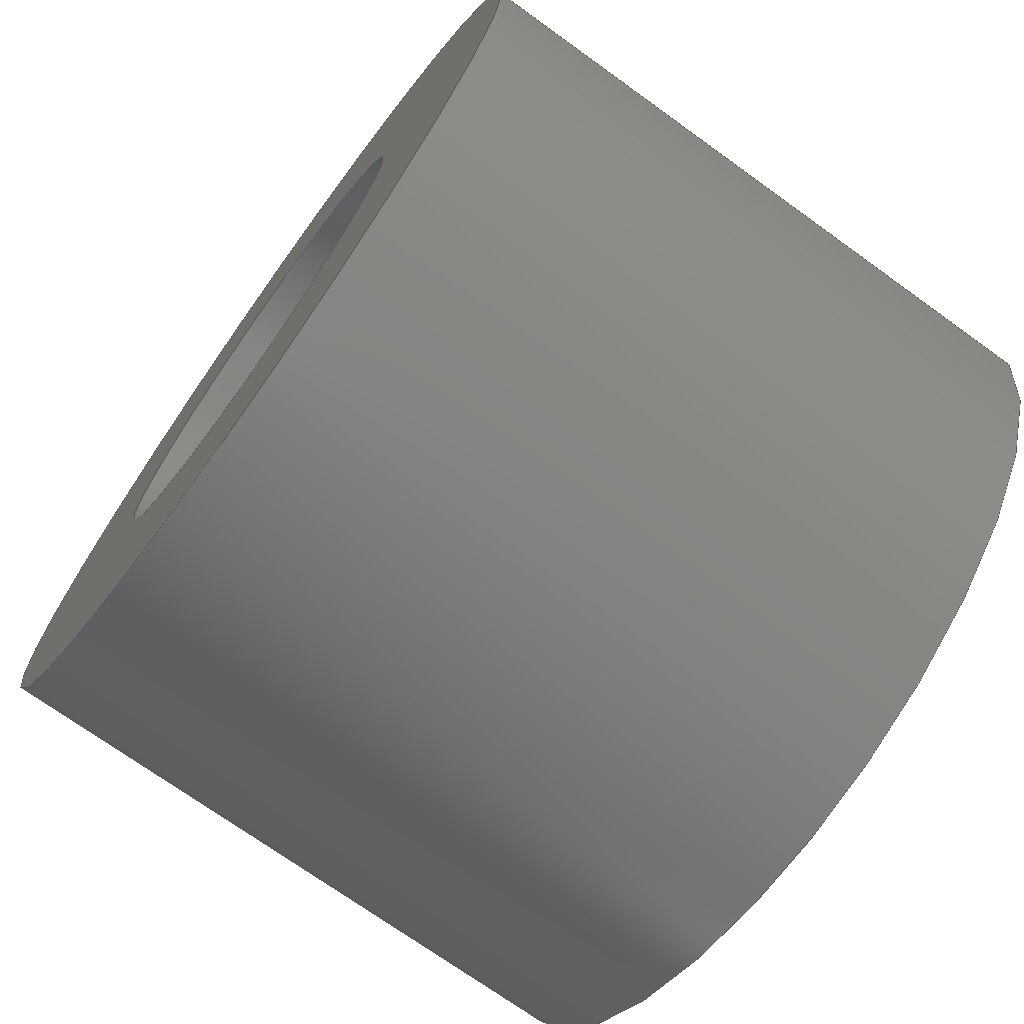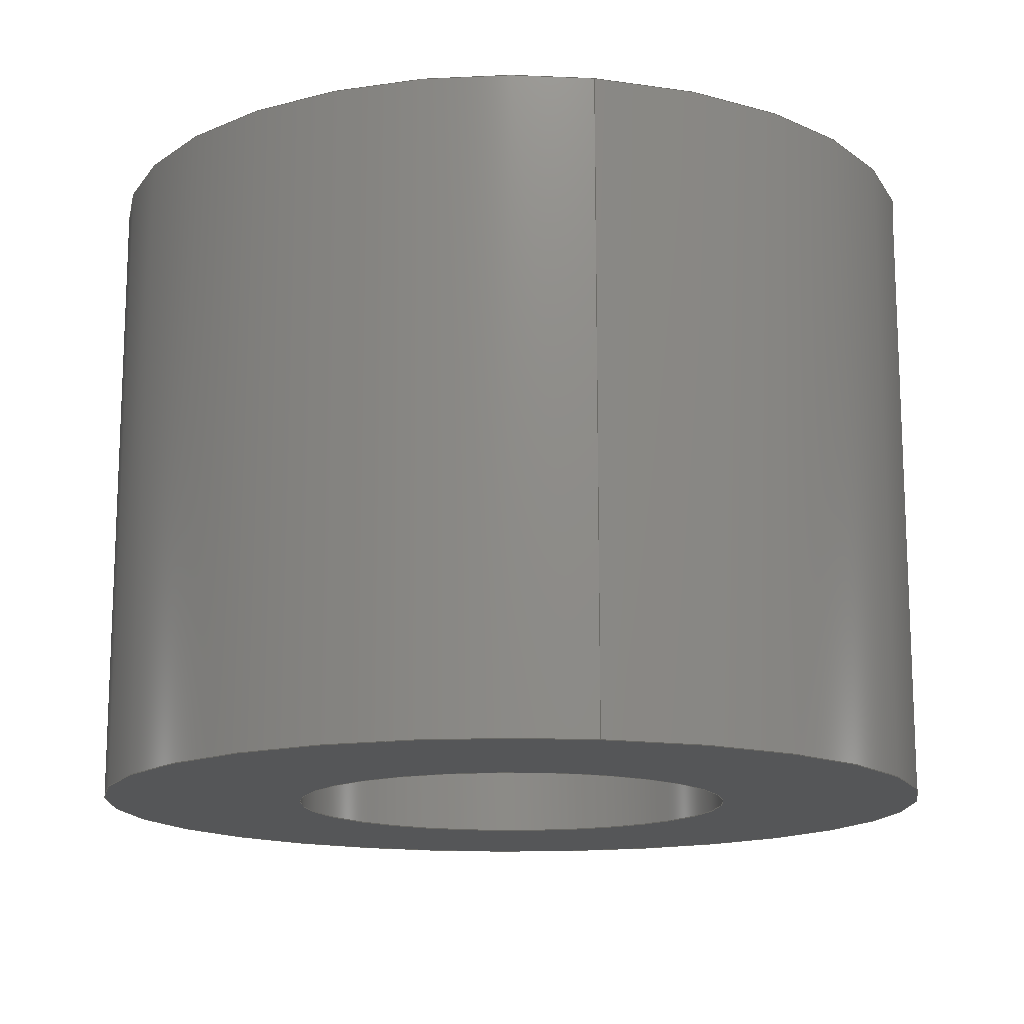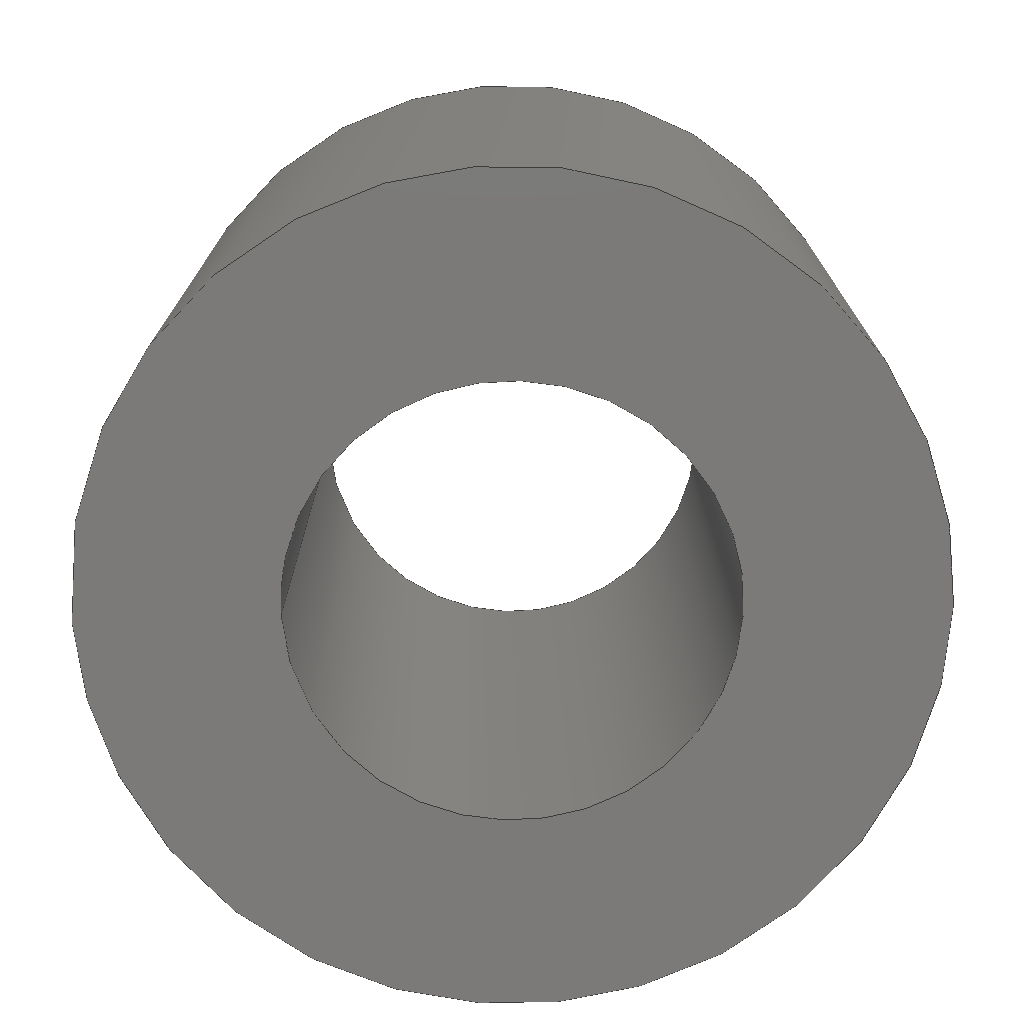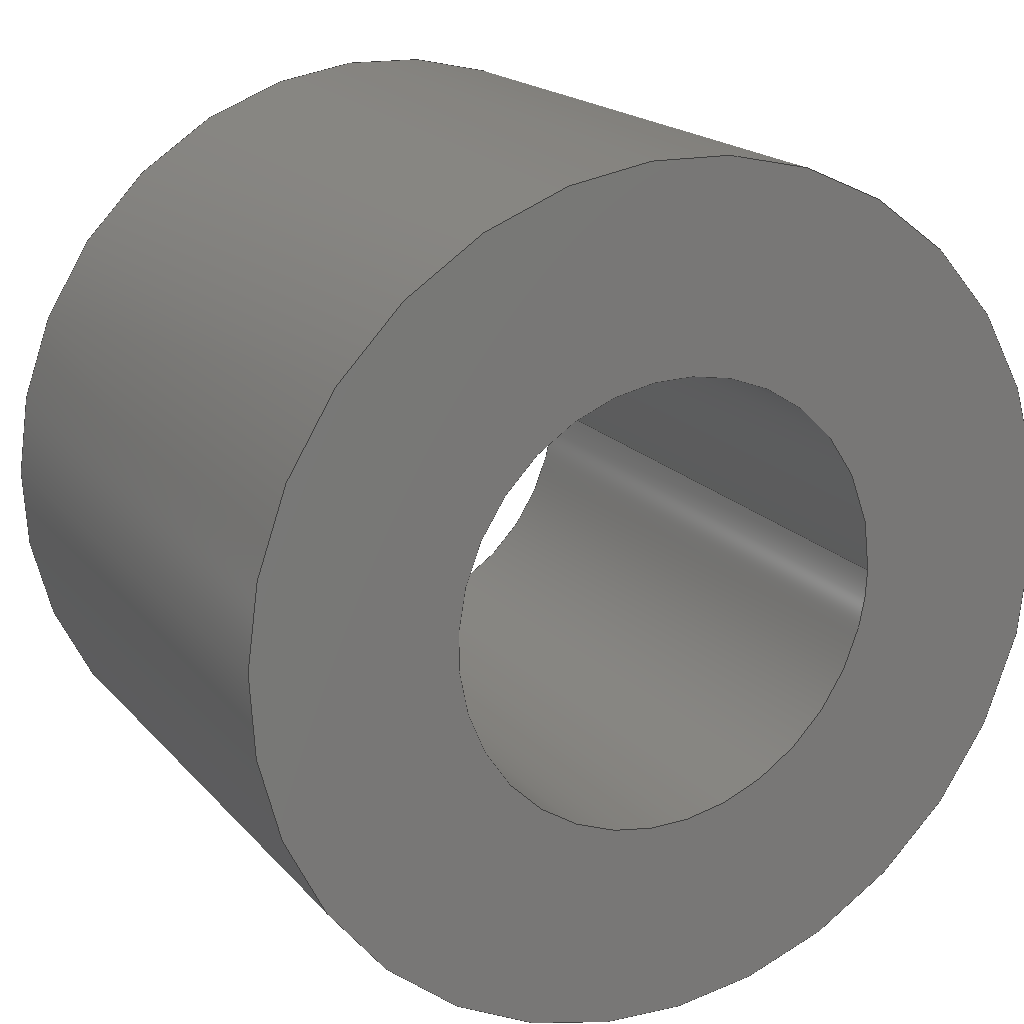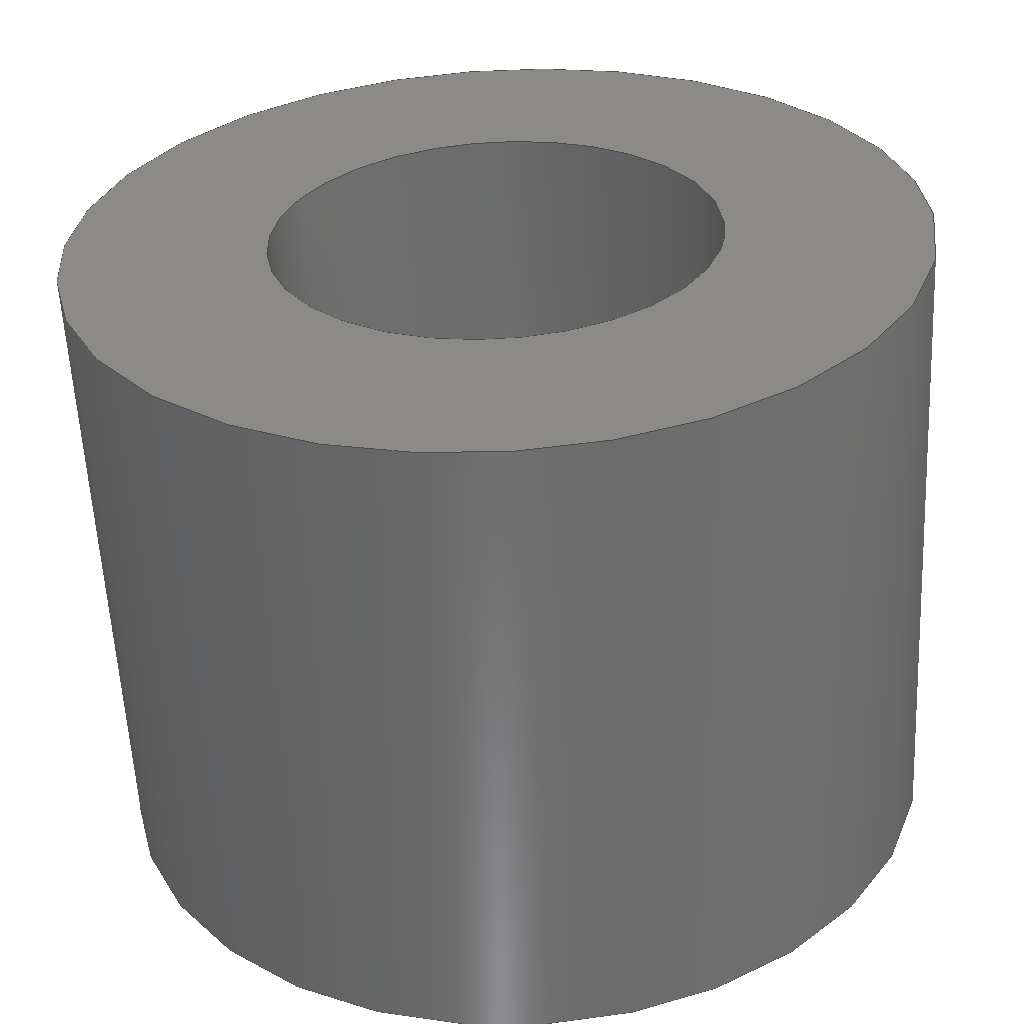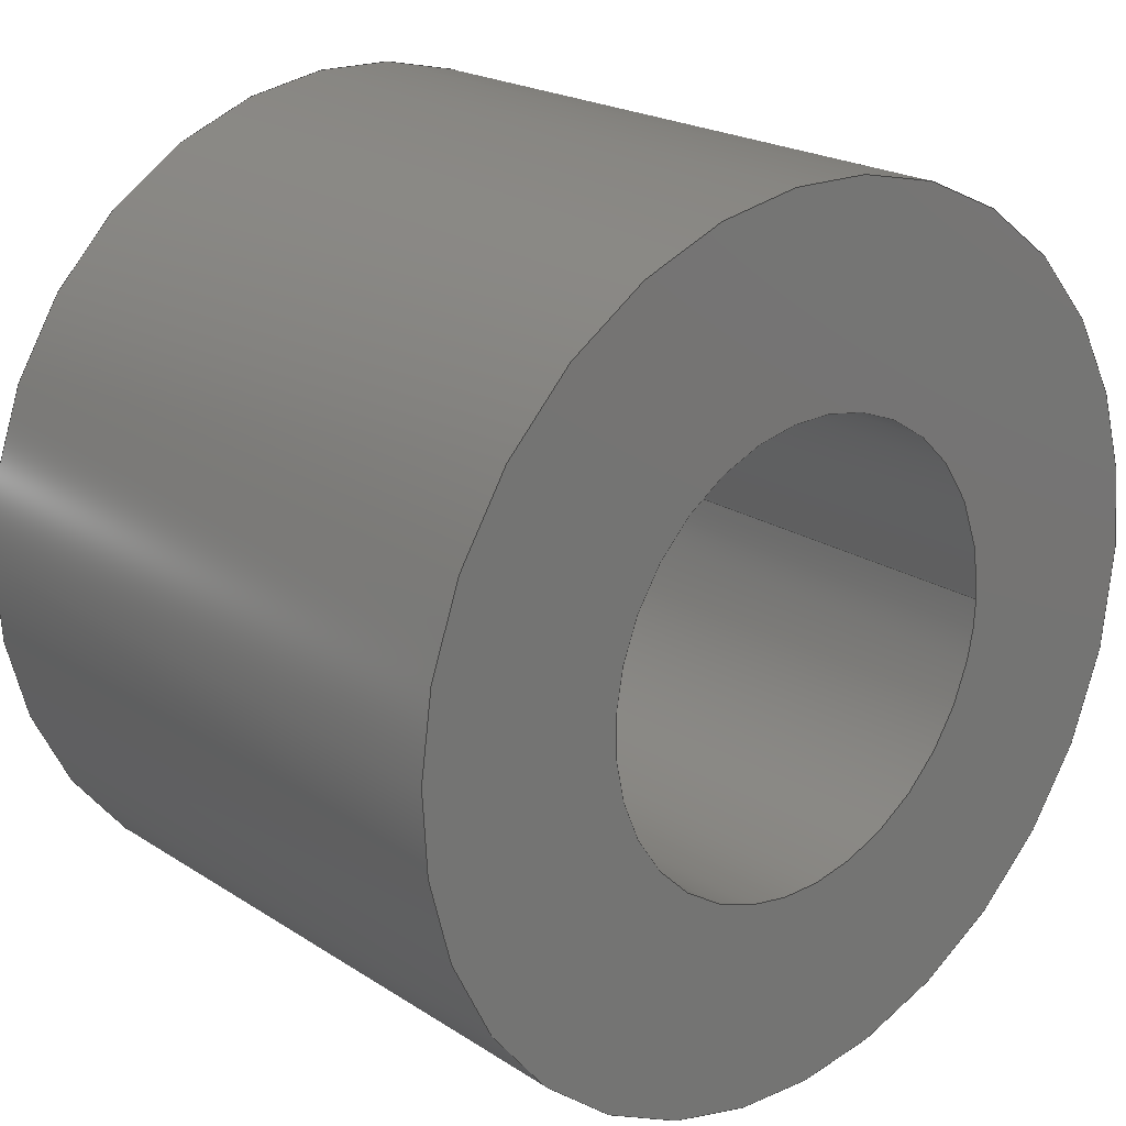
<metadata>
{"format":"iges","ext":"igs","renderer":"f3d","projection":"perspective","resolution":1024,"background":"white","views":[{"elev":-71.9,"azim":-125.8,"up":"+Y"},{"elev":-14.7,"azim":-100.7,"up":"+Z"},{"elev":-73.5,"azim":2.3,"up":"+Z"},{"elev":18.7,"azim":152.1,"up":"+Y"},{"elev":-58.5,"azim":-177.2,"up":"+Y"},{"elev":21.2,"azim":138.7,"up":"+Y"}]}
</metadata>
<code>

,,9HBague Sup,9HBague Sup,7Hunknown,7Hunknown,32,38,7,99,15,,1,2,2HMM,
1,0.08,15H2.02e+07,0.01,1e+04,7Hunknown,7Hunknown,11,0,;
     186       1                                                00000000
     186             -51       1       0                               0
     514       2                                                00010000
     514                       1       1                               0
     510       3                                                00010000
     510             -51       1       1                               0
     510       4                                                00010000
     510             -51       1       1                               0
     510       5                                                00010000
     510             -51       1       1                               0
     510       6                                                00010000
     510             -51       1       1                               0
     508       7                                                00010000
     508                       1       1                               0
     508       8                                                00010000
     508                       1       1                               0
     508       9                                                00010000
     508                       1       1                               0
     508      10                                                00010000
     508                       1       1                               0
     508      11                                                00010000
     508                       1       1                               0
     508      12                                                00010000
     508                       1       1                               0
     126      13                                                00010000
     126       0               8       0                               0
     126      21                                                00010000
     126       0               2       0                               0
     126      23                                                00010000
     126       0               8       0                               0
     126      31                                                00010000
     126       0               8       0                               0
     126      39                                                00010000
     126       0               2       0                               0
     126      41                                                00010000
     126       0               8       0                               0
     128      49                                                00010000
     128       0     -51      12       0                               0
     128      61                                                00010000
     128       0     -51      11       0                               0
     128      72                                                00010000
     128       0     -51       3       0                               0
     128      75                                                00010000
     128       0     -51       3       0                               0
     502      78                                                00010000
     502                       1       1                               0
     504      79                                                00010001
     504                       2       1                               0
     406      81                                                00000000
     406                       1      15                               0
     314      82                                                00000200
     314                       2       0                               0
     314      84                                                00000200
     314                       2       0                               0
186,3,1,0,0,1,49;                                                      1
514,4,5,1,7,1,9,1,11,1;                                                3
510,37,1,1,13;                                                         5
510,39,1,1,15;                                                         7
510,41,2,1,17,19;                                                      9
510,43,2,1,21,23;                                                     11
508,4,0,47,1,0,0,0,47,2,1,0,0,47,3,1,0,0,47,2,0,0;                    13
508,4,0,47,4,0,0,0,47,5,1,0,0,47,6,1,0,0,47,5,0,0;                    15
508,1,0,47,4,1,0;                                                     17
508,1,0,47,1,1,0;                                                     19
508,1,0,47,6,0,0;                                                     21
508,1,0,47,3,0,0;                                                     23
126,8,2,0,1,0,0,-3.142,-3.142,                  25
-3.142,-1.571,-1.571,0,0,            25
1.571,1.571,3.142,                     25
3.142,3.142,1,0.7071,1,            25
0.7071,1,0.7071,1,0.7071,1,       25
-2.1,70,6,-2.1,72.1,6,1.286D-16,72.1,6,2.1,72.1,       25
6,2.1,70,6,2.1,67.9,6,1.286D-16,67.9,6,-2.1,          25
67.9,6,-2.1,70,6,-3.142,3.142,0,0,0;      25
126,1,1,0,0,1,0,-2.857,-2.857,0,0,1,1,      27
-2.1,70,6,-2.1,70,0,-2.857,0,0,0,0;                27
126,8,2,0,1,0,0,-3.142,-3.142,                  29
-3.142,-1.571,-1.571,0,0,            29
1.571,1.571,3.142,                     29
3.142,3.142,1,0.7071,1,            29
0.7071,1,0.7071,1,0.7071,1,       29
-2.1,70,0,-2.1,72.1,0,1.286D-16,72.1,0,2.1,72.1,       29
0,2.1,70,0,2.1,67.9,0,1.286D-16,67.9,0,-2.1,          29
67.9,0,-2.1,70,0,-3.142,3.142,0,0,0;      29
126,8,2,0,1,0,0,-3.142,-3.142,                  31
-3.142,-1.571,-1.571,0,0,            31
1.571,1.571,3.142,                     31
3.142,3.142,1,0.7071,1,            31
0.7071,1,0.7071,1,0.7071,1,       31
-4,70,6,-4,66,6,2.449D-16,66,6,4,66,6,4,       31
70,6,4,74,6,2.449D-16,74,6,-4,74,6,-4,70,      31
6,-3.142,3.142,0,0,0;                       31
126,1,1,0,0,1,0,-1.5,-1.5,0,0,1,1,-4,70,6,-4,70,0,          33
-1.5,0,0,0,0;                                                     33
126,8,2,0,1,0,0,-3.142,-3.142,                  35
-3.142,-1.571,-1.571,0,0,            35
1.571,1.571,3.142,                     35
3.142,3.142,1,0.7071,1,            35
0.7071,1,0.7071,1,0.7071,1,       35
-4,70,0,-4,66,0,2.449D-16,66,0,4,66,0,4,       35
70,0,4,74,0,2.449D-16,74,0,-4,74,0,-4,70,      35
0,-3.142,3.142,0,0,0;                       35
128,1,8,1,2,0,1,0,0,1,0,0,2.857,2.857,        37
-3.142,-3.142,-3.142,                37
-1.571,-1.571,0,0,1.571,              37
1.571,3.142,3.142,                    37
3.142,1,1,0.7071,0.7071,1,        37
1,0.7071,0.7071,1,1,0.7071,       37
0.7071,1,1,0.7071,0.7071,1,       37
1,-2.1,70,0,-2.1,70,6,-2.1,67.9,0,-2.1,67.9,6,0,67.9,0,      37
0,67.9,6,2.1,67.9,0,2.1,67.9,6,2.1,70,0,2.1,70,6,2.1,         37
72.1,0,2.1,72.1,6,0,72.1,0,0,72.1,6,-2.1,72.1,0,-2.1,          37
72.1,6,-2.1,70,0,-2.1,70,6,0,2.857,                  37
-3.142,3.142;                                   37
128,1,8,1,2,0,1,0,0,1,0,0,1.5,1.5,-3.142,                39
-3.142,-3.142,-1.571,                 39
-1.571,0,0,1.571,1.571,               39
3.142,3.142,3.142,1,1,             39
0.7071,0.7071,1,1,0.7071,          39
0.7071,1,1,0.7071,0.7071,1,       39
1,0.7071,0.7071,1,1,-4,70,6,-4,70,      39
0,-4,66,6,-4,66,0,0,66,6,0,66,0,4,66,6,4,66,        39
0,4,70,6,4,70,0,4,74,6,4,74,0,0,74,6,0,74,0,       39
-4,74,6,-4,74,0,-4,70,6,-4,70,0,0,1.5,                   39
-3.142,3.142;                                   39
128,1,1,1,1,0,0,1,0,0,-0.401,-0.401,0.401,0.401,-0.401,-0.401,        41
0.401,0.401,1,1,1,1,-4.01,65.99,6,4.01,65.99,6,-4.01,           41
74.01,6,4.01,74.01,6,-0.401,0.401,-0.401,0.401;                     41
128,1,1,1,1,0,0,1,0,0,-0.401,-0.401,0.401,0.401,-0.401,-0.401,        43
0.401,0.401,1,1,1,1,4.01,65.99,0,-4.01,65.99,0,4.01,74.01,      43
0,-4.01,74.01,0,-0.401,0.401,-0.401,0.401;                          43
502,4,-2.1,70,6,-2.1,70,0,-4,70,6,-4,70,0;                  45
504,6,25,45,1,45,1,27,45,1,45,2,29,45,2,45,2,31,45,3,45,3,33,45,      47
3,45,4,35,45,4,45,4;                                                  47
406,1,9HBague Sup;                                                    49
314,85.49,34.9,34.9,32HAlumin      51
um - Anodized Glossy (Red);                                           51
314,62.75,62.75,62.75,13HSteel       53
- Satin;                                                              53
S      1G      2D     54P     85
</code>
